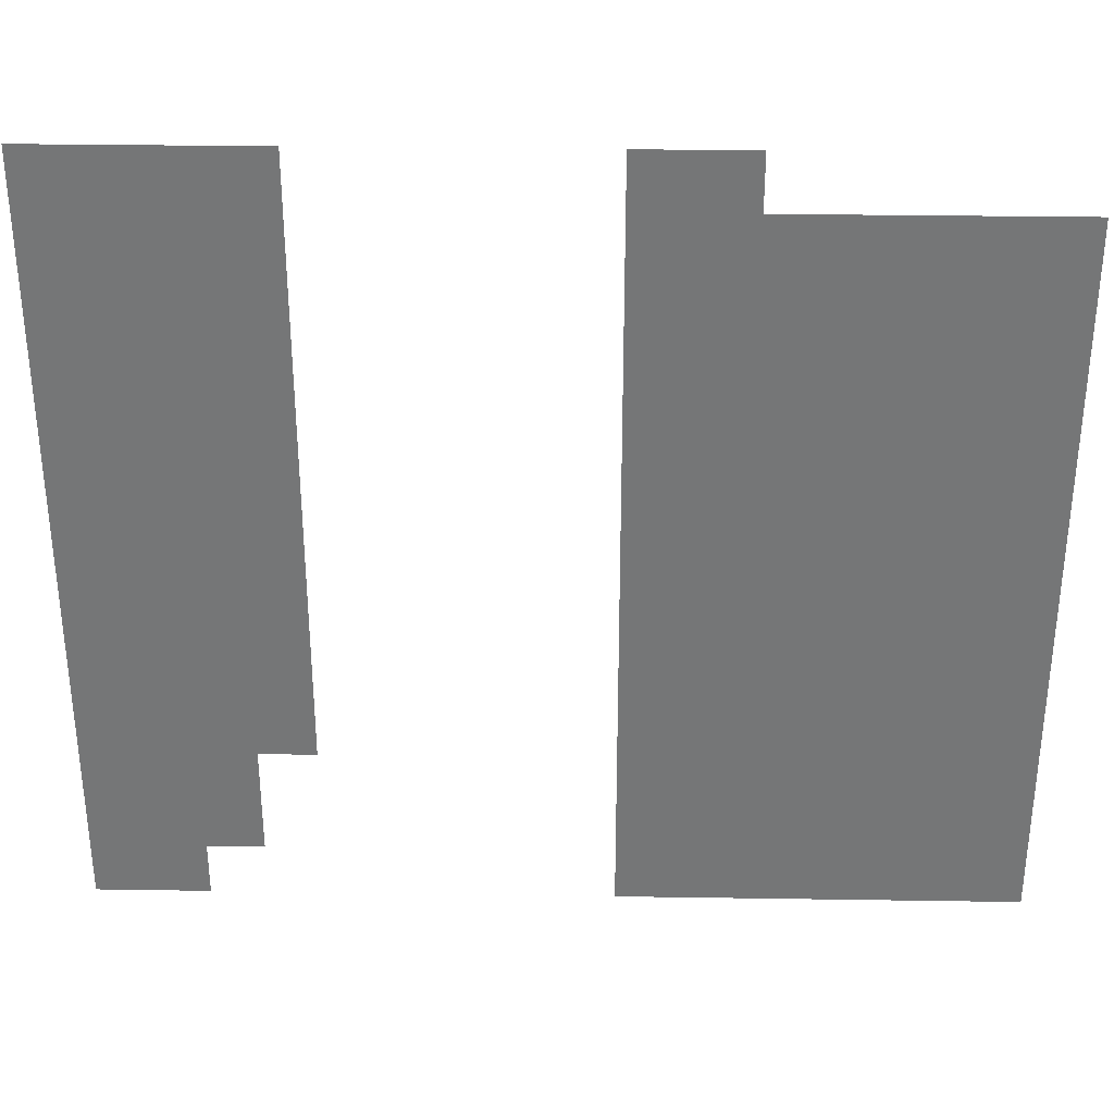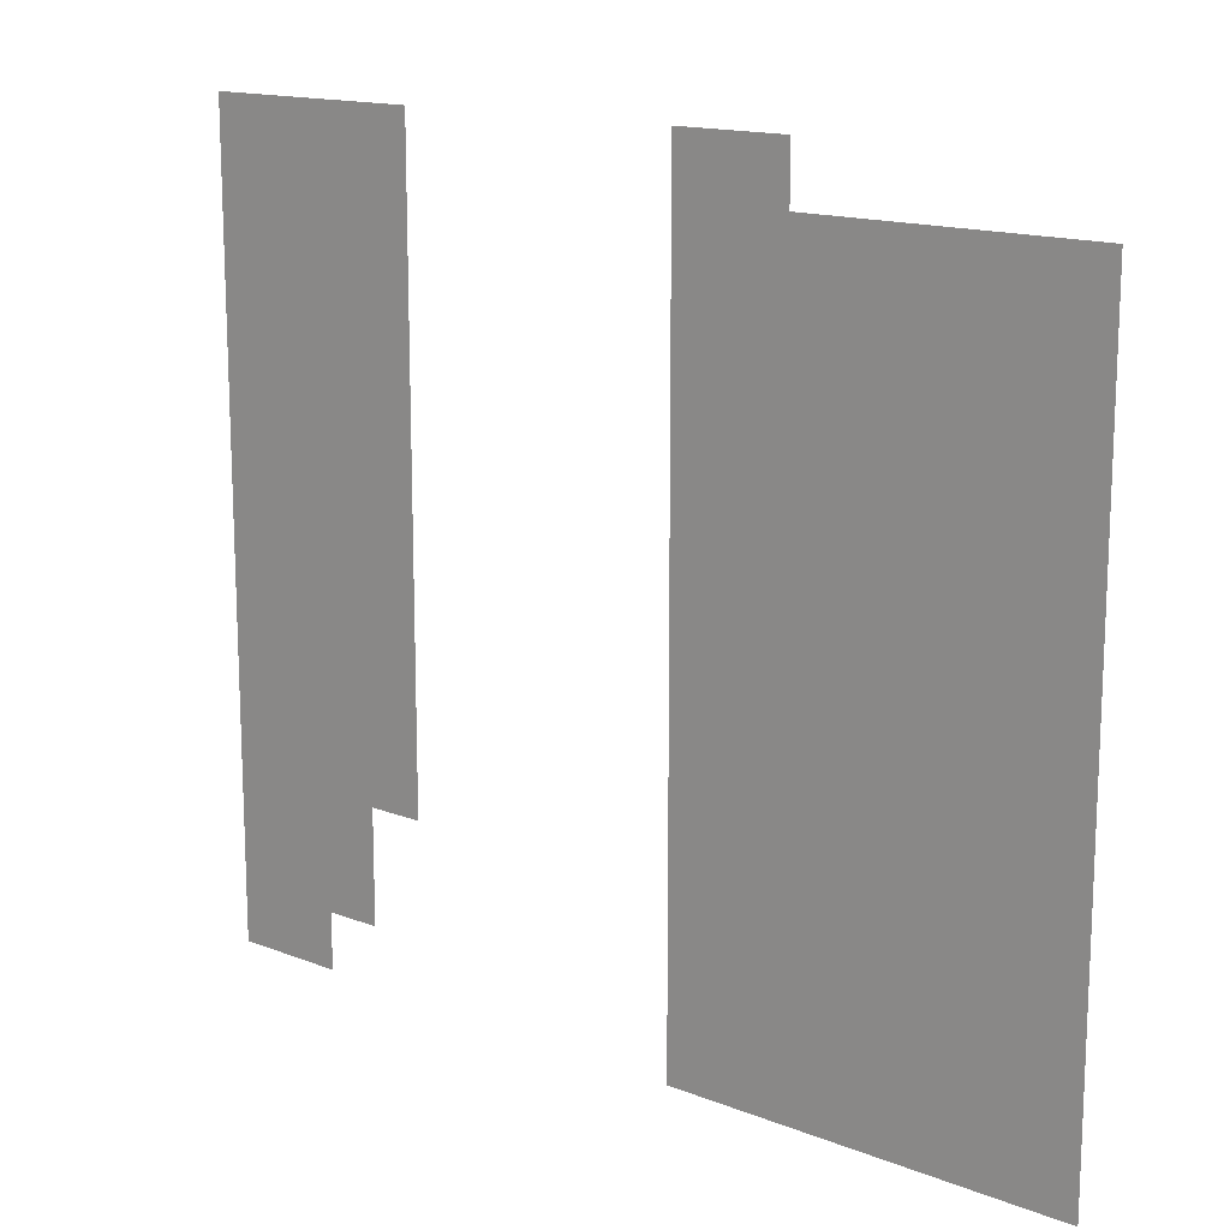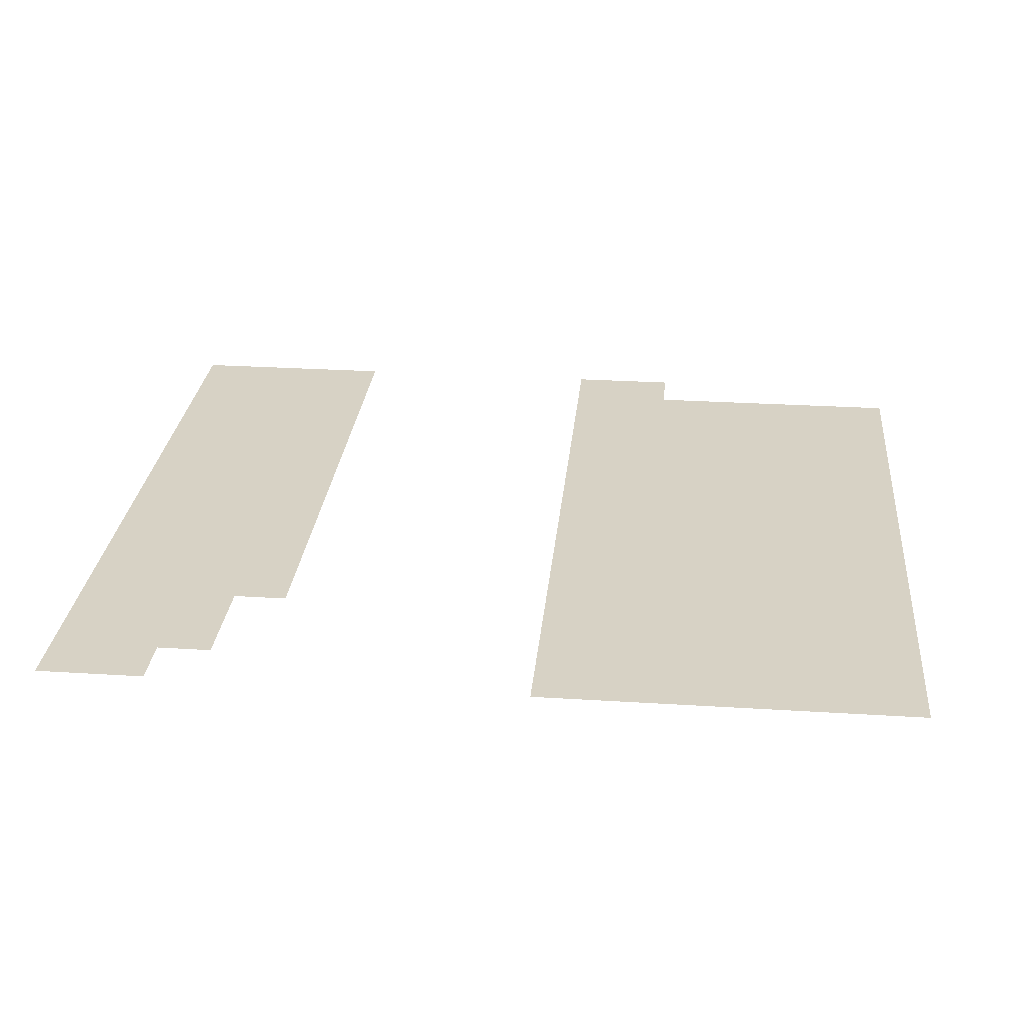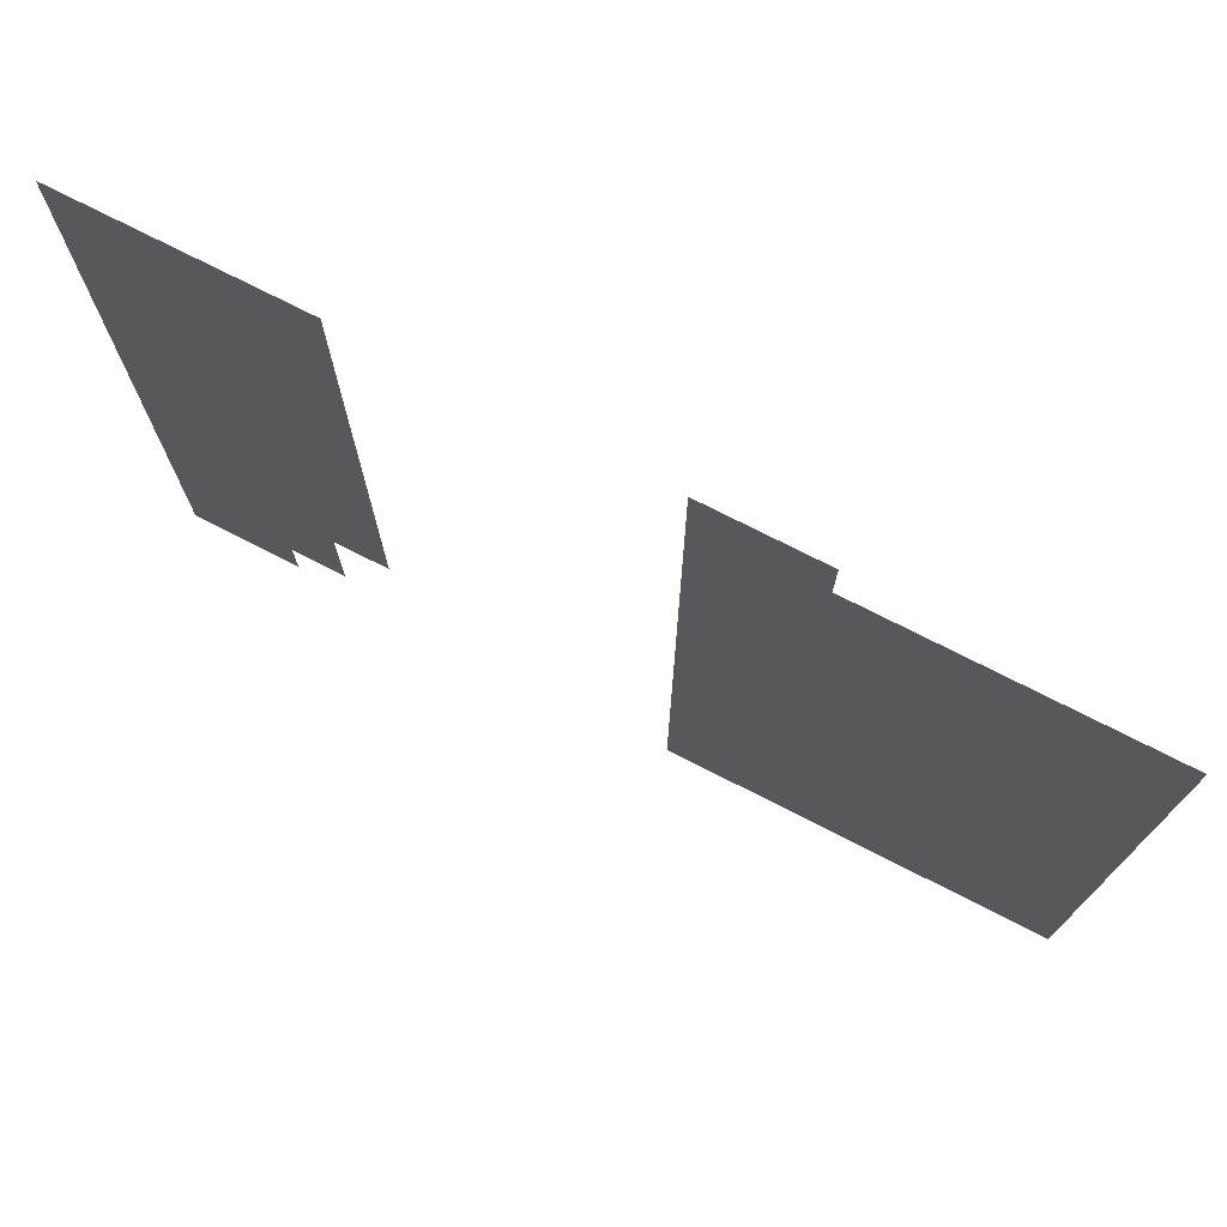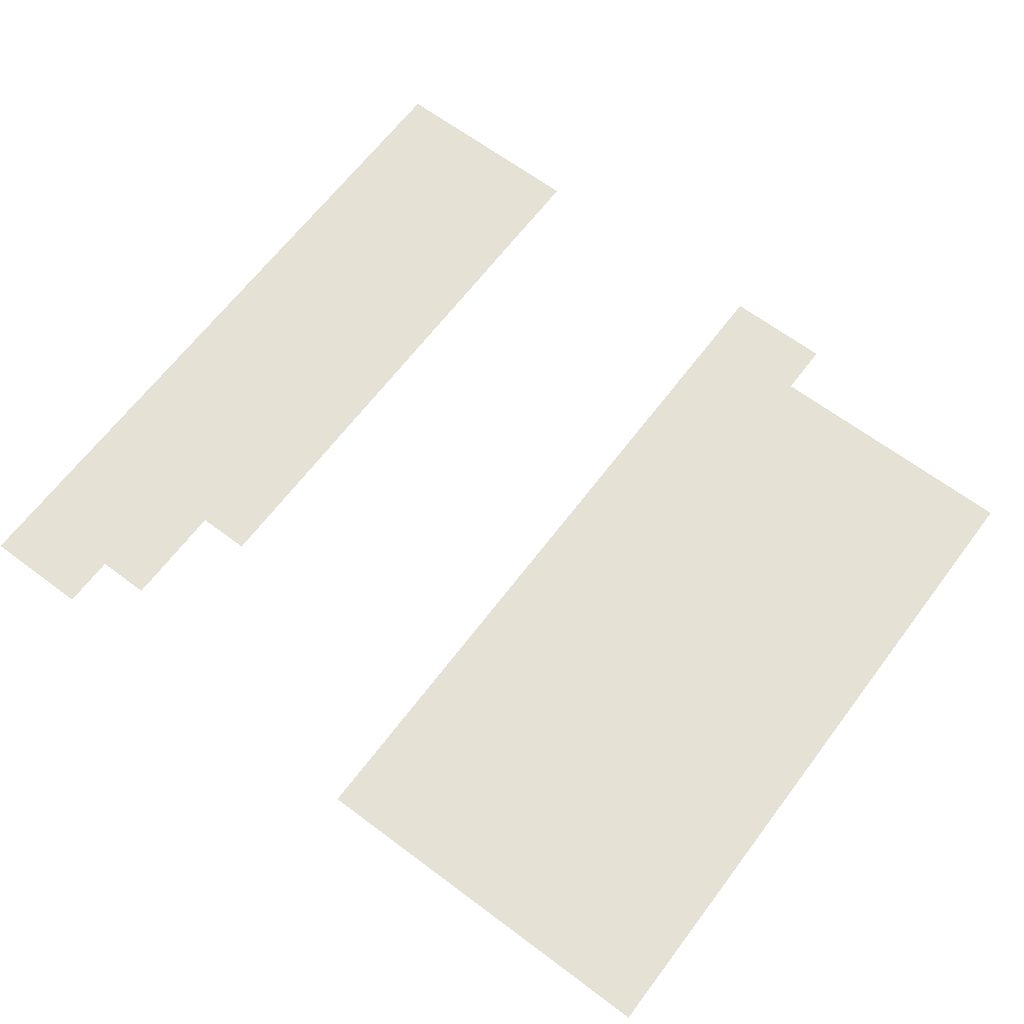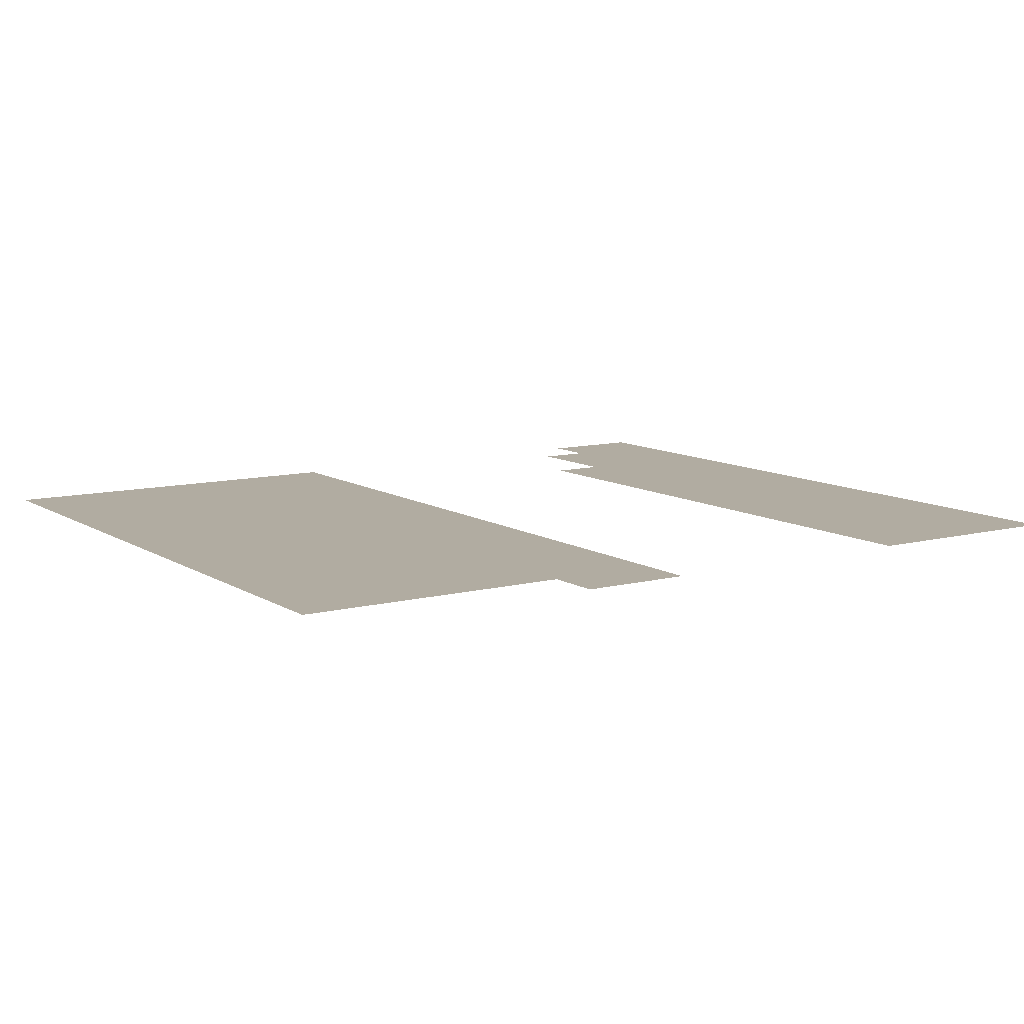
<metadata>
{"format":"obj","ext":"obj","renderer":"f3d","projection":"perspective","resolution":1024,"background":"white","views":[{"elev":33.2,"azim":1.2,"up":"+Y"},{"elev":14.9,"azim":40.1,"up":"+Y"},{"elev":27.6,"azim":5.5,"up":"+Z"},{"elev":74.8,"azim":27.0,"up":"+Y"},{"elev":65.1,"azim":37.0,"up":"+Z"},{"elev":10.2,"azim":146.7,"up":"+Z"}]}
</metadata>
<code>
v -80 -48 0
v -96 -48 0
v -96 -32 0
v -80 -32 0
v -96 -48 0
v -112 -48 0
v -112 -32 0
v -96 -32 0
v -192 -48 0
v -208 -48 0
v -208 -32 0
v -192 -32 0
v -208 -48 0
v -224 -48 0
v -224 -32 0
v -208 -32 0
v -224 -48 0
v -240 -48 0
v -240 -32 0
v -224 -32 0
v -240 -48 0
v -256 -48 0
v -256 -32 0
v -240 -32 0
v 0 -64 0
v -16 -64 0
v -16 -48 0
v 0 -48 0
v -16 -64 0
v -32 -64 0
v -32 -48 0
v -16 -48 0
v -32 -64 0
v -48 -64 0
v -48 -48 0
v -32 -48 0
v -48 -64 0
v -64 -64 0
v -64 -48 0
v -48 -48 0
v -64 -64 0
v -80 -64 0
v -80 -48 0
v -64 -48 0
v -80 -64 0
v -96 -64 0
v -96 -48 0
v -80 -48 0
v -96 -64 0
v -112 -64 0
v -112 -48 0
v -96 -48 0
v -192 -64 0
v -208 -64 0
v -208 -48 0
v -192 -48 0
v -208 -64 0
v -224 -64 0
v -224 -48 0
v -208 -48 0
v -224 -64 0
v -240 -64 0
v -240 -48 0
v -224 -48 0
v -240 -64 0
v -256 -64 0
v -256 -48 0
v -240 -48 0
v 0 -80 0
v -16 -80 0
v -16 -64 0
v 0 -64 0
v -16 -80 0
v -32 -80 0
v -32 -64 0
v -16 -64 0
v -32 -80 0
v -48 -80 0
v -48 -64 0
v -32 -64 0
v -48 -80 0
v -64 -80 0
v -64 -64 0
v -48 -64 0
v -64 -80 0
v -80 -80 0
v -80 -64 0
v -64 -64 0
v -80 -80 0
v -96 -80 0
v -96 -64 0
v -80 -64 0
v -96 -80 0
v -112 -80 0
v -112 -64 0
v -96 -64 0
v -192 -80 0
v -208 -80 0
v -208 -64 0
v -192 -64 0
v -208 -80 0
v -224 -80 0
v -224 -64 0
v -208 -64 0
v -224 -80 0
v -240 -80 0
v -240 -64 0
v -224 -64 0
v -240 -80 0
v -256 -80 0
v -256 -64 0
v -240 -64 0
v 0 -96 0
v -16 -96 0
v -16 -80 0
v 0 -80 0
v -16 -96 0
v -32 -96 0
v -32 -80 0
v -16 -80 0
v -32 -96 0
v -48 -96 0
v -48 -80 0
v -32 -80 0
v -48 -96 0
v -64 -96 0
v -64 -80 0
v -48 -80 0
v -64 -96 0
v -80 -96 0
v -80 -80 0
v -64 -80 0
v -80 -96 0
v -96 -96 0
v -96 -80 0
v -80 -80 0
v -96 -96 0
v -112 -96 0
v -112 -80 0
v -96 -80 0
v -192 -96 0
v -208 -96 0
v -208 -80 0
v -192 -80 0
v -208 -96 0
v -224 -96 0
v -224 -80 0
v -208 -80 0
v -224 -96 0
v -240 -96 0
v -240 -80 0
v -224 -80 0
v -240 -96 0
v -256 -96 0
v -256 -80 0
v -240 -80 0
v 0 -112 0
v -16 -112 0
v -16 -96 0
v 0 -96 0
v -16 -112 0
v -32 -112 0
v -32 -96 0
v -16 -96 0
v -32 -112 0
v -48 -112 0
v -48 -96 0
v -32 -96 0
v -48 -112 0
v -64 -112 0
v -64 -96 0
v -48 -96 0
v -64 -112 0
v -80 -112 0
v -80 -96 0
v -64 -96 0
v -80 -112 0
v -96 -112 0
v -96 -96 0
v -80 -96 0
v -96 -112 0
v -112 -112 0
v -112 -96 0
v -96 -96 0
v -192 -112 0
v -208 -112 0
v -208 -96 0
v -192 -96 0
v -208 -112 0
v -224 -112 0
v -224 -96 0
v -208 -96 0
v -224 -112 0
v -240 -112 0
v -240 -96 0
v -224 -96 0
v -240 -112 0
v -256 -112 0
v -256 -96 0
v -240 -96 0
v 0 -128 0
v -16 -128 0
v -16 -112 0
v 0 -112 0
v -16 -128 0
v -32 -128 0
v -32 -112 0
v -16 -112 0
v -32 -128 0
v -48 -128 0
v -48 -112 0
v -32 -112 0
v -48 -128 0
v -64 -128 0
v -64 -112 0
v -48 -112 0
v -64 -128 0
v -80 -128 0
v -80 -112 0
v -64 -112 0
v -80 -128 0
v -96 -128 0
v -96 -112 0
v -80 -112 0
v -96 -128 0
v -112 -128 0
v -112 -112 0
v -96 -112 0
v -192 -128 0
v -208 -128 0
v -208 -112 0
v -192 -112 0
v -208 -128 0
v -224 -128 0
v -224 -112 0
v -208 -112 0
v -224 -128 0
v -240 -128 0
v -240 -112 0
v -224 -112 0
v -240 -128 0
v -256 -128 0
v -256 -112 0
v -240 -112 0
v 0 -144 0
v -16 -144 0
v -16 -128 0
v 0 -128 0
v -16 -144 0
v -32 -144 0
v -32 -128 0
v -16 -128 0
v -32 -144 0
v -48 -144 0
v -48 -128 0
v -32 -128 0
v -48 -144 0
v -64 -144 0
v -64 -128 0
v -48 -128 0
v -64 -144 0
v -80 -144 0
v -80 -128 0
v -64 -128 0
v -80 -144 0
v -96 -144 0
v -96 -128 0
v -80 -128 0
v -96 -144 0
v -112 -144 0
v -112 -128 0
v -96 -128 0
v -192 -144 0
v -208 -144 0
v -208 -128 0
v -192 -128 0
v -208 -144 0
v -224 -144 0
v -224 -128 0
v -208 -128 0
v -224 -144 0
v -240 -144 0
v -240 -128 0
v -224 -128 0
v -240 -144 0
v -256 -144 0
v -256 -128 0
v -240 -128 0
v 0 -160 0
v -16 -160 0
v -16 -144 0
v 0 -144 0
v -16 -160 0
v -32 -160 0
v -32 -144 0
v -16 -144 0
v -32 -160 0
v -48 -160 0
v -48 -144 0
v -32 -144 0
v -48 -160 0
v -64 -160 0
v -64 -144 0
v -48 -144 0
v -64 -160 0
v -80 -160 0
v -80 -144 0
v -64 -144 0
v -80 -160 0
v -96 -160 0
v -96 -144 0
v -80 -144 0
v -96 -160 0
v -112 -160 0
v -112 -144 0
v -96 -144 0
v -192 -160 0
v -208 -160 0
v -208 -144 0
v -192 -144 0
v -208 -160 0
v -224 -160 0
v -224 -144 0
v -208 -144 0
v -224 -160 0
v -240 -160 0
v -240 -144 0
v -224 -144 0
v -240 -160 0
v -256 -160 0
v -256 -144 0
v -240 -144 0
v 0 -176 0
v -16 -176 0
v -16 -160 0
v 0 -160 0
v -16 -176 0
v -32 -176 0
v -32 -160 0
v -16 -160 0
v -32 -176 0
v -48 -176 0
v -48 -160 0
v -32 -160 0
v -48 -176 0
v -64 -176 0
v -64 -160 0
v -48 -160 0
v -64 -176 0
v -80 -176 0
v -80 -160 0
v -64 -160 0
v -80 -176 0
v -96 -176 0
v -96 -160 0
v -80 -160 0
v -96 -176 0
v -112 -176 0
v -112 -160 0
v -96 -160 0
v -192 -176 0
v -208 -176 0
v -208 -160 0
v -192 -160 0
v -208 -176 0
v -224 -176 0
v -224 -160 0
v -208 -160 0
v -224 -176 0
v -240 -176 0
v -240 -160 0
v -224 -160 0
v -240 -176 0
v -256 -176 0
v -256 -160 0
v -240 -160 0
v 0 -192 0
v -16 -192 0
v -16 -176 0
v 0 -176 0
v -16 -192 0
v -32 -192 0
v -32 -176 0
v -16 -176 0
v -32 -192 0
v -48 -192 0
v -48 -176 0
v -32 -176 0
v -48 -192 0
v -64 -192 0
v -64 -176 0
v -48 -176 0
v -64 -192 0
v -80 -192 0
v -80 -176 0
v -64 -176 0
v -80 -192 0
v -96 -192 0
v -96 -176 0
v -80 -176 0
v -96 -192 0
v -112 -192 0
v -112 -176 0
v -96 -176 0
v -192 -192 0
v -208 -192 0
v -208 -176 0
v -192 -176 0
v -208 -192 0
v -224 -192 0
v -224 -176 0
v -208 -176 0
v -224 -192 0
v -240 -192 0
v -240 -176 0
v -224 -176 0
v -240 -192 0
v -256 -192 0
v -256 -176 0
v -240 -176 0
v 0 -208 0
v -16 -208 0
v -16 -192 0
v 0 -192 0
v -16 -208 0
v -32 -208 0
v -32 -192 0
v -16 -192 0
v -32 -208 0
v -48 -208 0
v -48 -192 0
v -32 -192 0
v -48 -208 0
v -64 -208 0
v -64 -192 0
v -48 -192 0
v -64 -208 0
v -80 -208 0
v -80 -192 0
v -64 -192 0
v -80 -208 0
v -96 -208 0
v -96 -192 0
v -80 -192 0
v -96 -208 0
v -112 -208 0
v -112 -192 0
v -96 -192 0
v -192 -208 0
v -208 -208 0
v -208 -192 0
v -192 -192 0
v -208 -208 0
v -224 -208 0
v -224 -192 0
v -208 -192 0
v -224 -208 0
v -240 -208 0
v -240 -192 0
v -224 -192 0
v -240 -208 0
v -256 -208 0
v -256 -192 0
v -240 -192 0
v 0 -224 0
v -16 -224 0
v -16 -208 0
v 0 -208 0
v -16 -224 0
v -32 -224 0
v -32 -208 0
v -16 -208 0
v -32 -224 0
v -48 -224 0
v -48 -208 0
v -32 -208 0
v -48 -224 0
v -64 -224 0
v -64 -208 0
v -48 -208 0
v -64 -224 0
v -80 -224 0
v -80 -208 0
v -64 -208 0
v -80 -224 0
v -96 -224 0
v -96 -208 0
v -80 -208 0
v -96 -224 0
v -112 -224 0
v -112 -208 0
v -96 -208 0
v -208 -224 0
v -224 -224 0
v -224 -208 0
v -208 -208 0
v -224 -224 0
v -240 -224 0
v -240 -208 0
v -224 -208 0
v -240 -224 0
v -256 -224 0
v -256 -208 0
v -240 -208 0
v 0 -240 0
v -16 -240 0
v -16 -224 0
v 0 -224 0
v -16 -240 0
v -32 -240 0
v -32 -224 0
v -16 -224 0
v -32 -240 0
v -48 -240 0
v -48 -224 0
v -32 -224 0
v -48 -240 0
v -64 -240 0
v -64 -224 0
v -48 -224 0
v -64 -240 0
v -80 -240 0
v -80 -224 0
v -64 -224 0
v -80 -240 0
v -96 -240 0
v -96 -224 0
v -80 -224 0
v -96 -240 0
v -112 -240 0
v -112 -224 0
v -96 -224 0
v -208 -240 0
v -224 -240 0
v -224 -224 0
v -208 -224 0
v -224 -240 0
v -240 -240 0
v -240 -224 0
v -224 -224 0
v -240 -240 0
v -256 -240 0
v -256 -224 0
v -240 -224 0
v 0 -256 0
v -16 -256 0
v -16 -240 0
v 0 -240 0
v -16 -256 0
v -32 -256 0
v -32 -240 0
v -16 -240 0
v -32 -256 0
v -48 -256 0
v -48 -240 0
v -32 -240 0
v -48 -256 0
v -64 -256 0
v -64 -240 0
v -48 -240 0
v -64 -256 0
v -80 -256 0
v -80 -240 0
v -64 -240 0
v -80 -256 0
v -96 -256 0
v -96 -240 0
v -80 -240 0
v -96 -256 0
v -112 -256 0
v -112 -240 0
v -96 -240 0
v -224 -256 0
v -240 -256 0
v -240 -240 0
v -224 -240 0
v -240 -256 0
v -256 -256 0
v -256 -240 0
v -240 -240 0
g 2ScenarioPlataforma_mesh_0955
f 1 2 3 4
f 5 6 7 8
f 9 10 11 12
f 13 14 15 16
f 17 18 19 20
f 21 22 23 24
f 25 26 27 28
f 29 30 31 32
f 33 34 35 36
f 37 38 39 40
f 41 42 43 44
f 45 46 47 48
f 49 50 51 52
f 53 54 55 56
f 57 58 59 60
f 61 62 63 64
f 65 66 67 68
f 69 70 71 72
f 73 74 75 76
f 77 78 79 80
f 81 82 83 84
f 85 86 87 88
f 89 90 91 92
f 93 94 95 96
f 97 98 99 100
f 101 102 103 104
f 105 106 107 108
f 109 110 111 112
f 113 114 115 116
f 117 118 119 120
f 121 122 123 124
f 125 126 127 128
f 129 130 131 132
f 133 134 135 136
f 137 138 139 140
f 141 142 143 144
f 145 146 147 148
f 149 150 151 152
f 153 154 155 156
f 157 158 159 160
f 161 162 163 164
f 165 166 167 168
f 169 170 171 172
f 173 174 175 176
f 177 178 179 180
f 181 182 183 184
f 185 186 187 188
f 189 190 191 192
f 193 194 195 196
f 197 198 199 200
f 201 202 203 204
f 205 206 207 208
f 209 210 211 212
f 213 214 215 216
f 217 218 219 220
f 221 222 223 224
f 225 226 227 228
f 229 230 231 232
f 233 234 235 236
f 237 238 239 240
f 241 242 243 244
f 245 246 247 248
f 249 250 251 252
f 253 254 255 256
f 257 258 259 260
f 261 262 263 264
f 265 266 267 268
f 269 270 271 272
f 273 274 275 276
f 277 278 279 280
f 281 282 283 284
f 285 286 287 288
f 289 290 291 292
f 293 294 295 296
f 297 298 299 300
f 301 302 303 304
f 305 306 307 308
f 309 310 311 312
f 313 314 315 316
f 317 318 319 320
f 321 322 323 324
f 325 326 327 328
f 329 330 331 332
f 333 334 335 336
f 337 338 339 340
f 341 342 343 344
f 345 346 347 348
f 349 350 351 352
f 353 354 355 356
f 357 358 359 360
f 361 362 363 364
f 365 366 367 368
f 369 370 371 372
f 373 374 375 376
f 377 378 379 380
f 381 382 383 384
f 385 386 387 388
f 389 390 391 392
f 393 394 395 396
f 397 398 399 400
f 401 402 403 404
f 405 406 407 408
f 409 410 411 412
f 413 414 415 416
f 417 418 419 420
f 421 422 423 424
f 425 426 427 428
f 429 430 431 432
f 433 434 435 436
f 437 438 439 440
f 441 442 443 444
f 445 446 447 448
f 449 450 451 452
f 453 454 455 456
f 457 458 459 460
f 461 462 463 464
f 465 466 467 468
f 469 470 471 472
f 473 474 475 476
f 477 478 479 480
f 481 482 483 484
f 485 486 487 488
f 489 490 491 492
f 493 494 495 496
f 497 498 499 500
f 501 502 503 504
f 505 506 507 508
f 509 510 511 512
f 513 514 515 516
f 517 518 519 520
f 521 522 523 524
f 525 526 527 528
f 529 530 531 532
f 533 534 535 536
f 537 538 539 540
f 541 542 543 544
f 545 546 547 548
f 549 550 551 552
f 553 554 555 556
f 557 558 559 560
f 561 562 563 564
f 565 566 567 568
f 569 570 571 572
f 573 574 575 576
f 577 578 579 580

</code>
